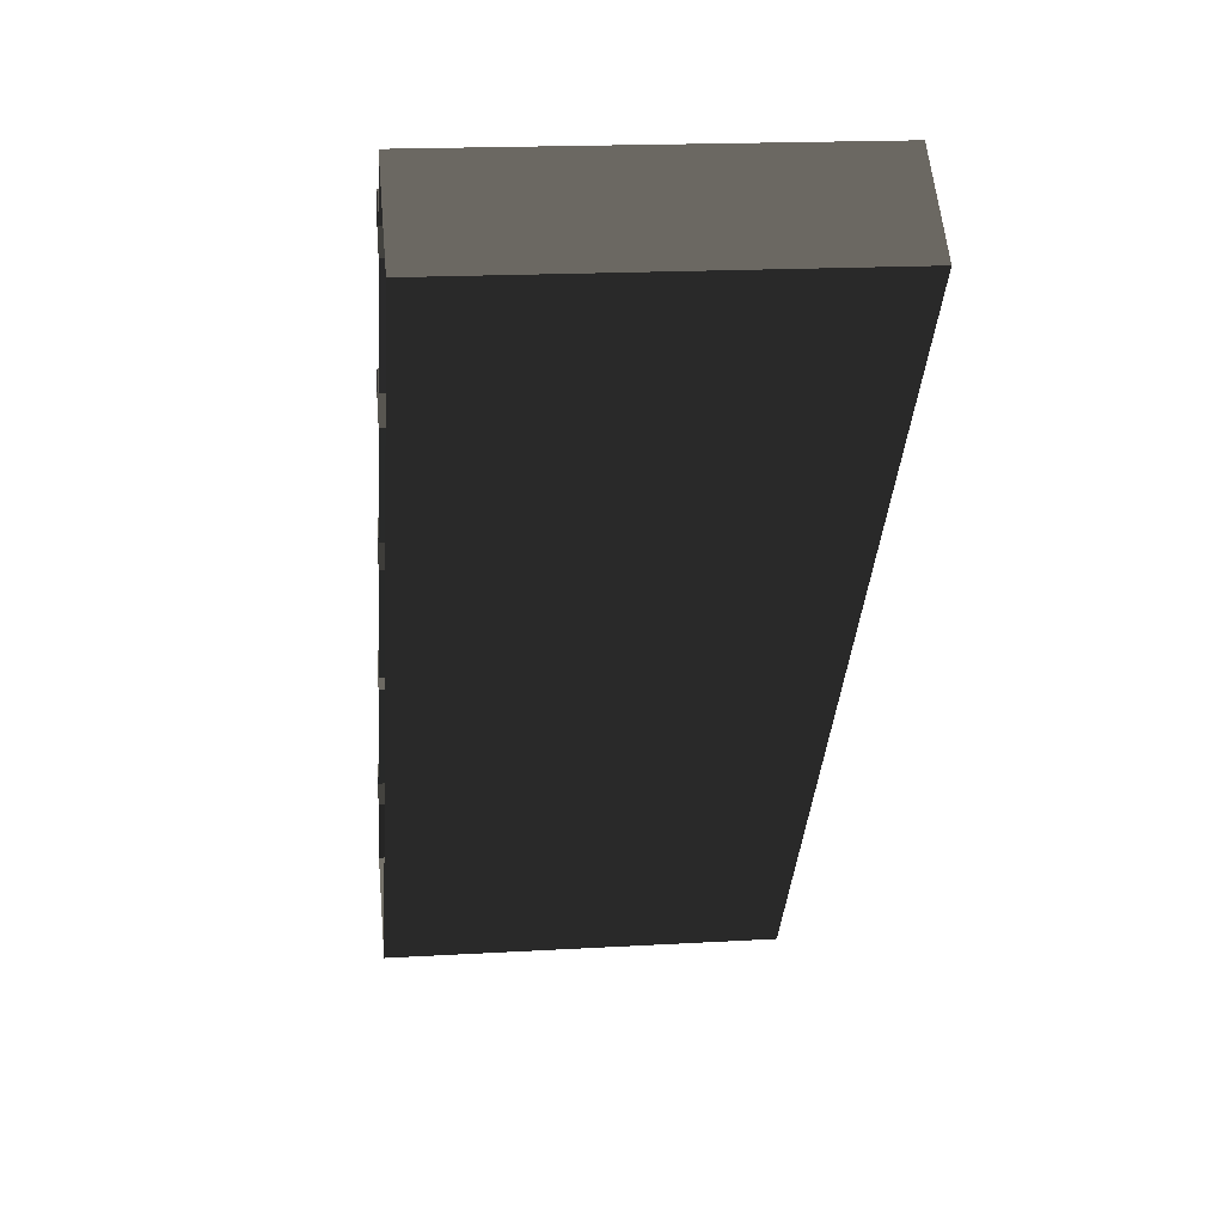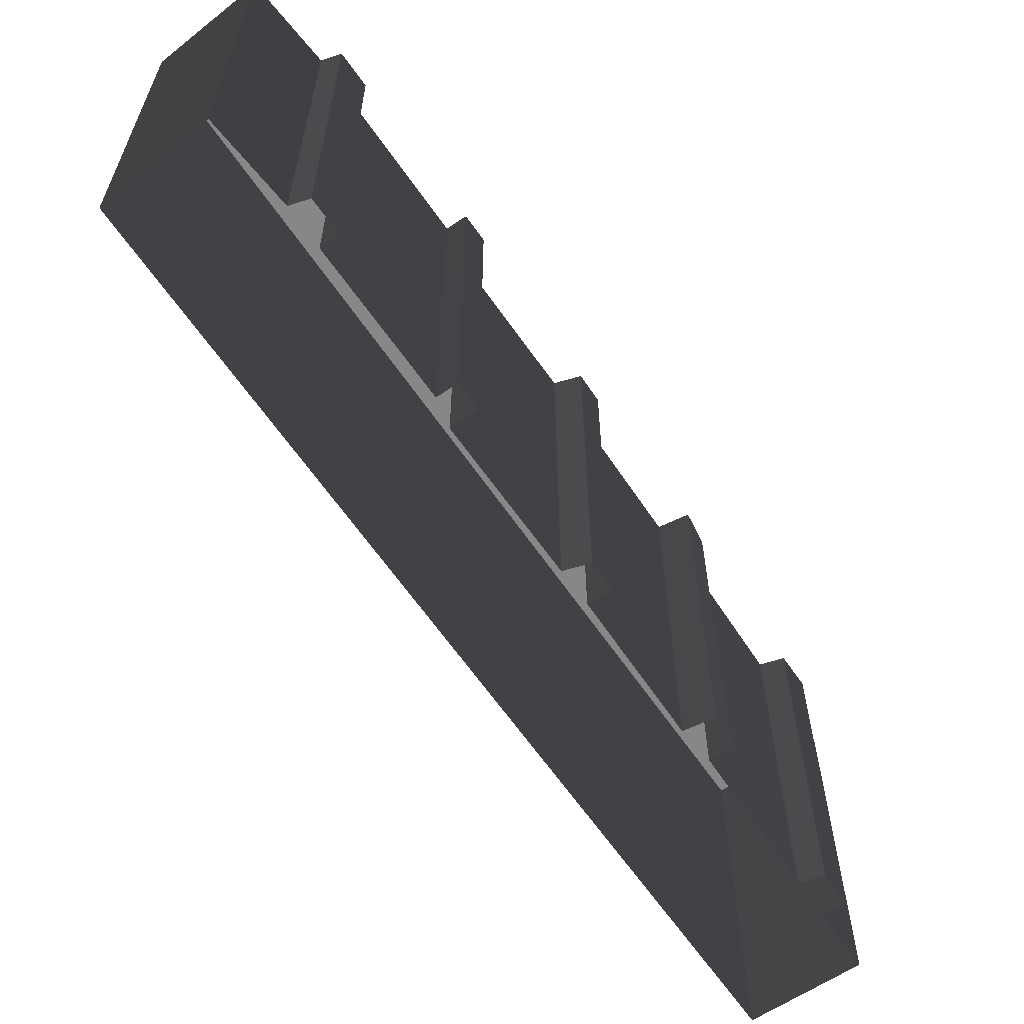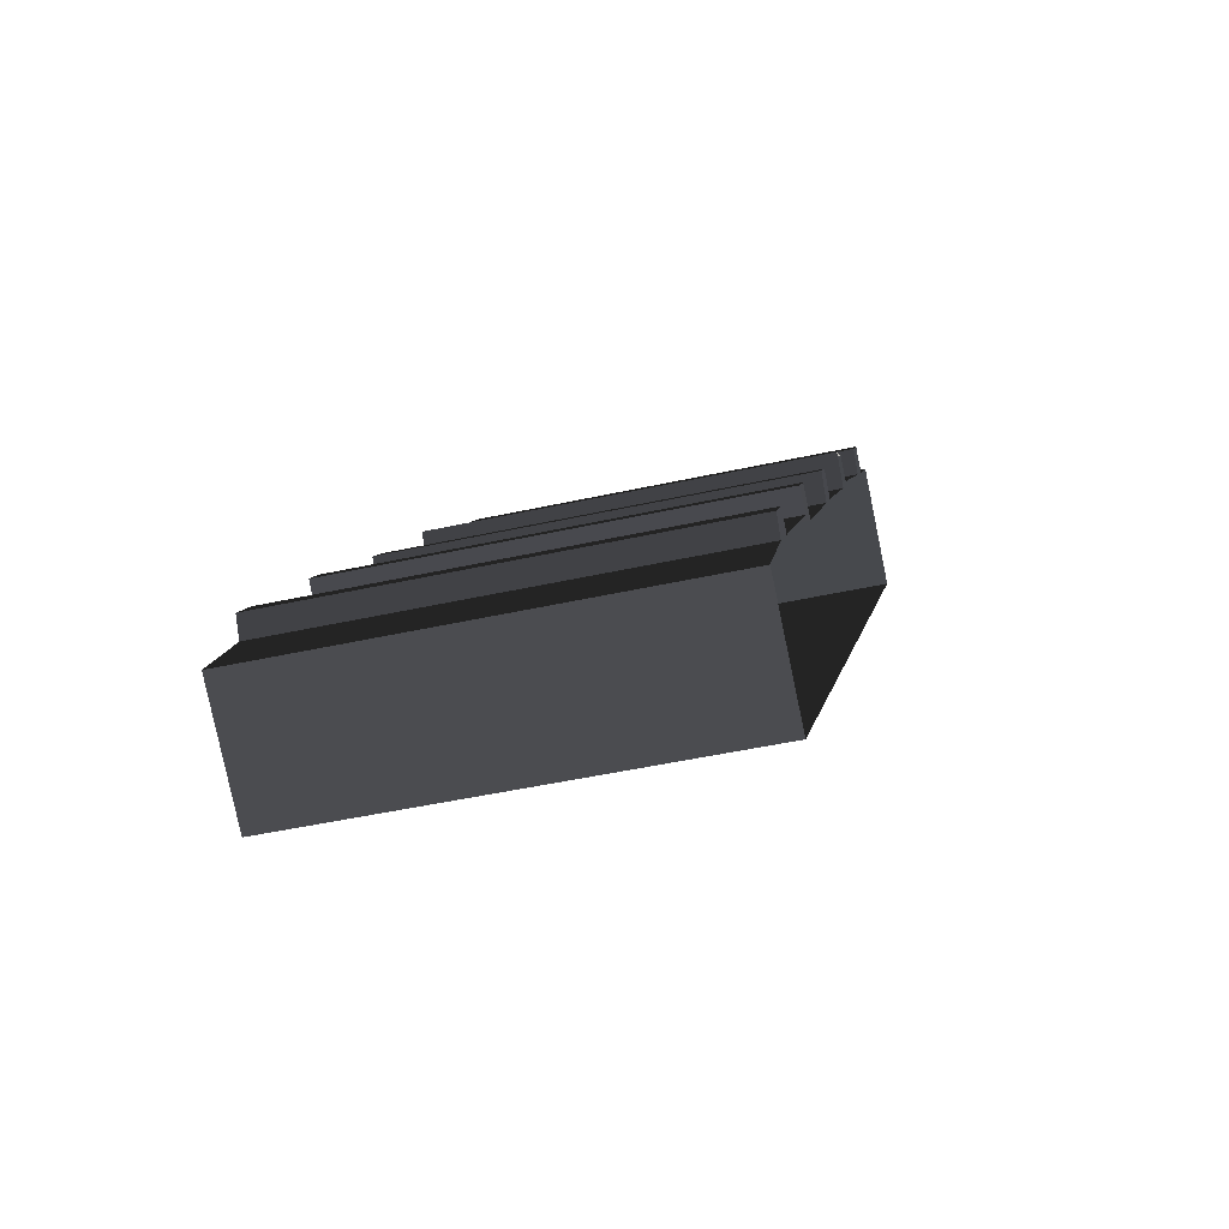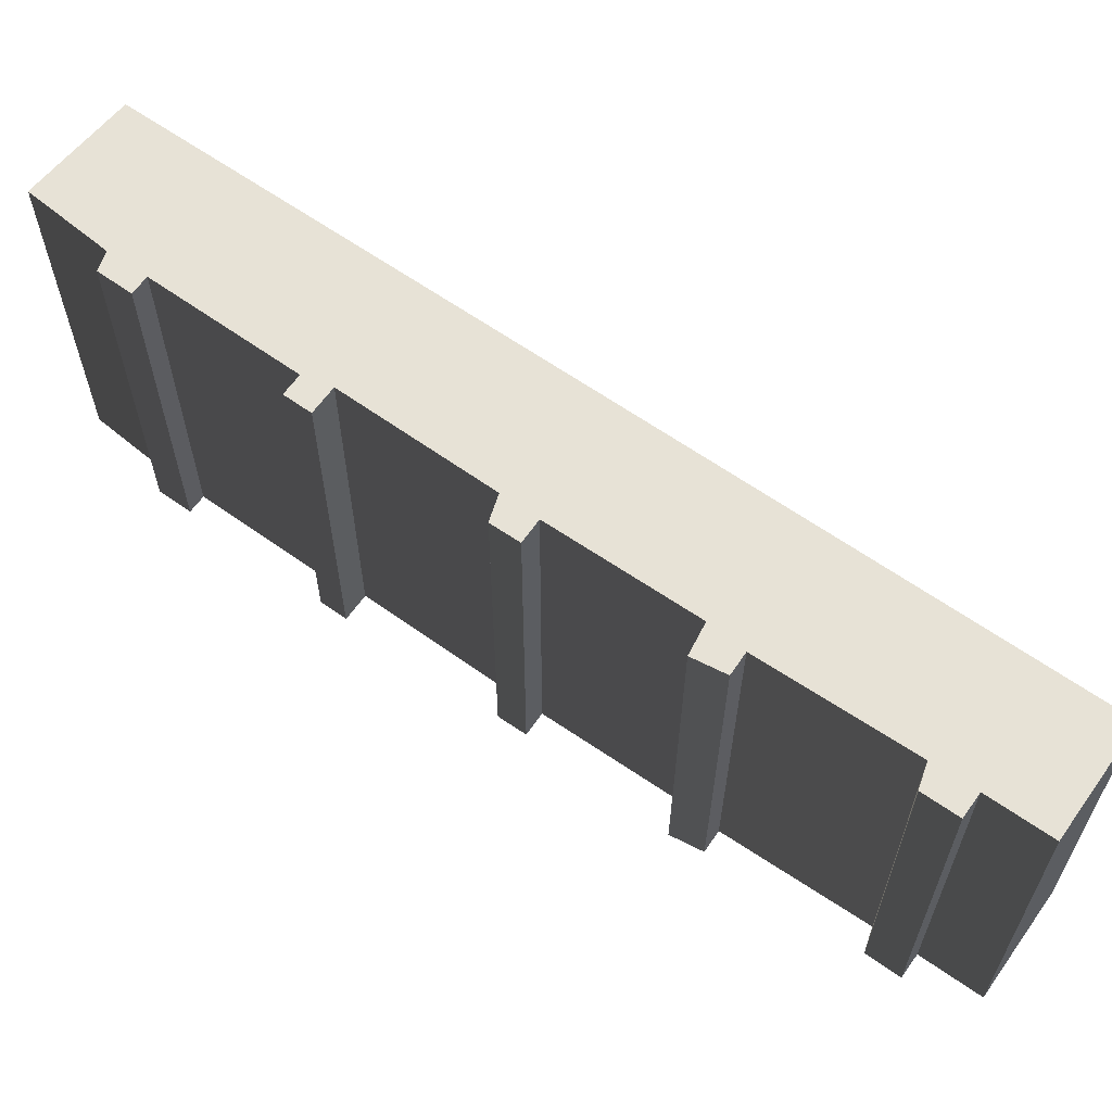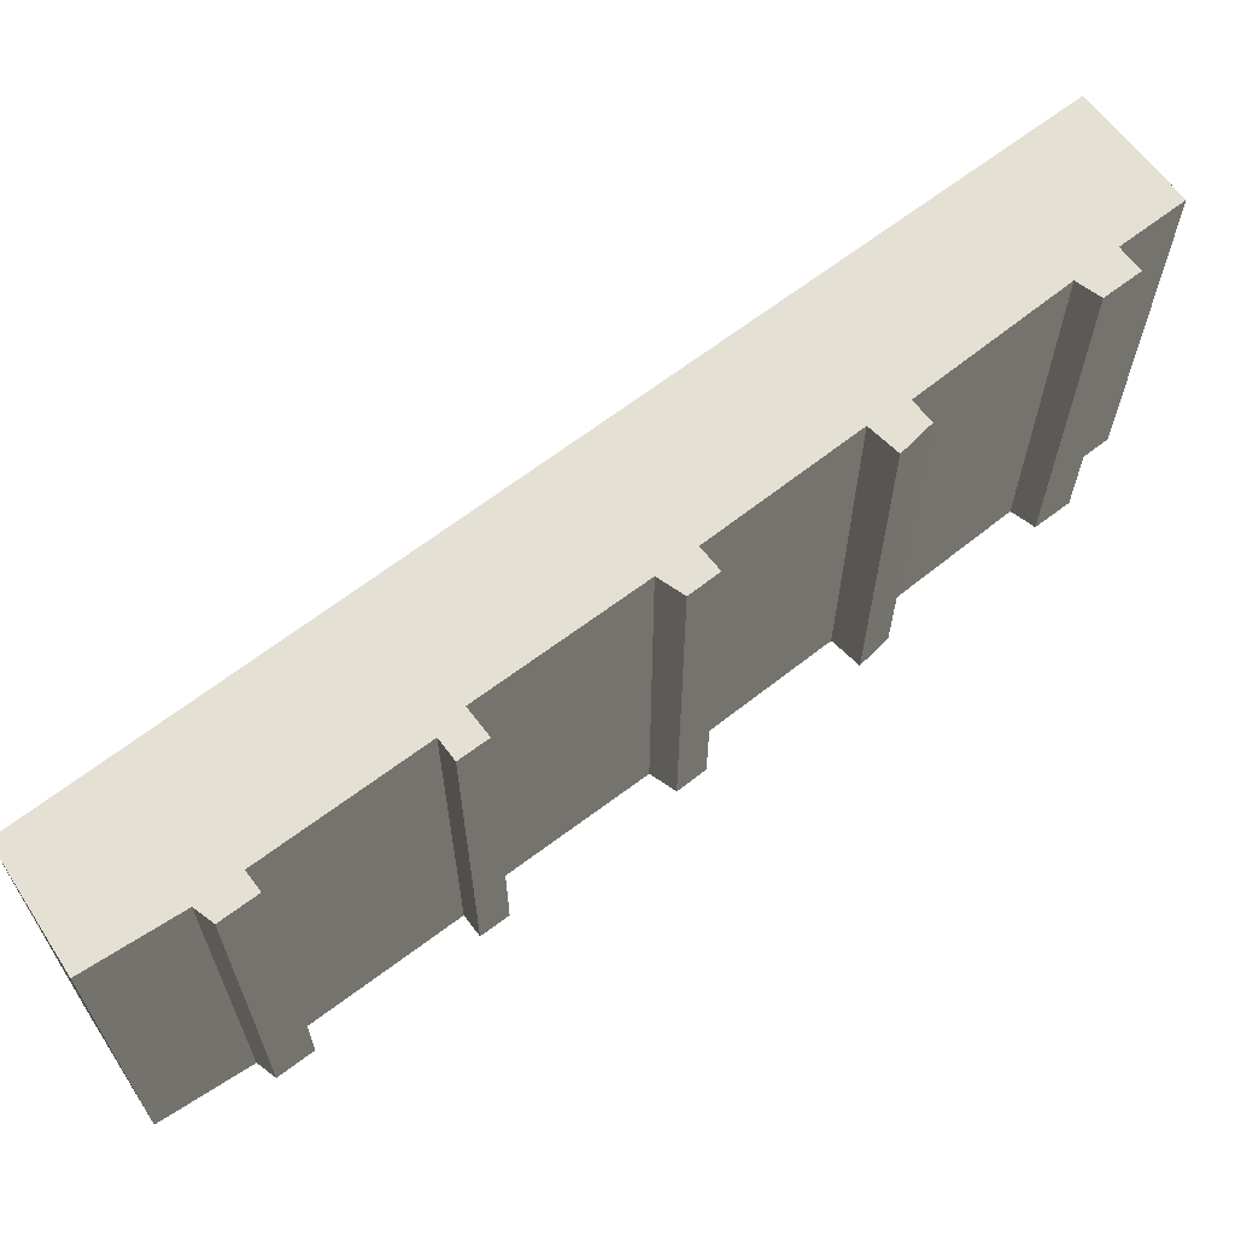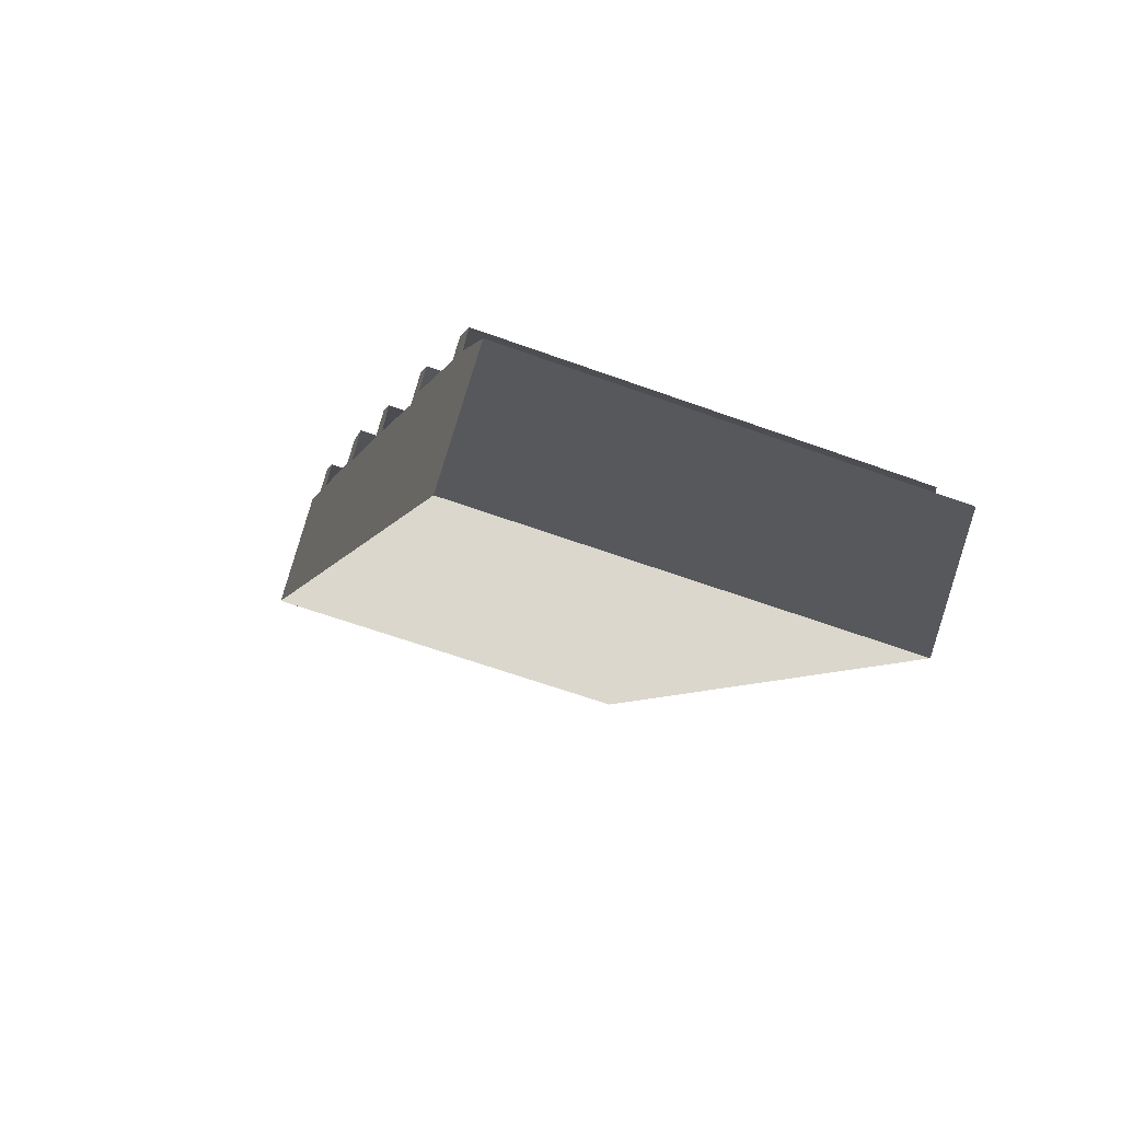
<metadata>
{"format":"obj","ext":"obj","renderer":"f3d","projection":"perspective","resolution":1024,"background":"white","views":[{"elev":17.7,"azim":83.4,"up":"+Z"},{"elev":-62.3,"azim":-107.8,"up":"+Y"},{"elev":-46.3,"azim":-75.7,"up":"+Z"},{"elev":63.3,"azim":-16.7,"up":"+Y"},{"elev":65.7,"azim":-89.6,"up":"+Y"},{"elev":-59.2,"azim":-110.8,"up":"+Z"}]}
</metadata>
<code>
v  23.85 0 40.6
v  28.39 0 46.4
v  23.85 42 40.6
v  28.39 42 46.4
v  21.62 0 42.34
v  21.62 42 42.34
v  19.04 0 39.03
v  19.04 42 39.03
v  20.68 0 36.76
v  20.68 42 36.76
v  9.62 0 23.25
v  9.62 42 23.25
v  7.6 0 24.9
v  7.6 42 24.9
v  4.79 0 22.2
v  4.79 42 22.2
v  7.269 0 19.63
v  7.269 42 19.63
v  -3.361 0 6.35
v  -3.361 42 6.35
v  -5.511 0 8.07
v  -5.511 42 8.07
v  -7.66 0 5.39
v  -7.66 42 5.39
v  -5.971 0 2.91
v  -5.971 42 2.91
v  -16.91 0 -11.35
v  -16.91 42 -11.35
v  -19.45 0 -9.39
v  -19.45 42 -9.39
v  -21.42 0 -11.96
v  -21.42 42 -11.96
v  -19.48 0 -13.44
v  -19.48 42 -13.44
v  -30.09 0 -27.28
v  -30.09 42 -27.28
v  -31.83 0 -25.95
v  -31.83 42 -25.95
v  -34.31 0 -29.19
v  -34.31 42 -29.19
v  -32.98 0 -30.99
v  -32.98 42 -30.99
v  -38.5 0 -39.43
v  -38.5 42 -39.43
v  -27.85 0 -46.4
v  -27.85 42 -46.4
v  38.5 0 38.5
v  38.5 42 38.5
g BuildingMaster_1974194160584462431200000000_0
f 1 2 3
f 2 4 3
f 5 1 6
f 1 3 6
f 7 5 8
f 5 6 8
f 9 7 10
f 7 8 10
f 11 9 12
f 9 10 12
f 13 11 14
f 11 12 14
f 15 13 16
f 13 14 16
f 17 15 18
f 15 16 18
f 19 17 20
f 17 18 20
f 21 19 22
f 19 20 22
f 23 21 24
f 21 22 24
f 25 23 26
f 23 24 26
f 27 25 28
f 25 26 28
f 29 27 30
f 27 28 30
f 31 29 32
f 29 30 32
f 33 31 34
f 31 32 34
f 35 33 36
f 33 34 36
f 37 35 38
f 35 36 38
f 39 37 40
f 37 38 40
f 41 39 42
f 39 40 42
f 43 41 44
f 41 42 44
f 45 43 46
f 43 44 46
f 47 45 48
f 45 46 48
f 2 47 4
f 47 48 4
g BuildingMaster_1974194160584462431200000000_1
f 16 14 12
f 48 18 12
f 18 16 12
f 24 22 20
f 20 18 48
f 4 48 3
f 10 3 48
f 6 3 8
f 10 8 3
f 10 48 12
f 26 20 48
f 38 36 40
f 46 42 36
f 34 46 36
f 46 44 42
f 36 42 40
f 46 28 26
f 20 26 24
f 32 30 34
f 28 34 30
f 34 28 46
f 48 46 26

</code>
